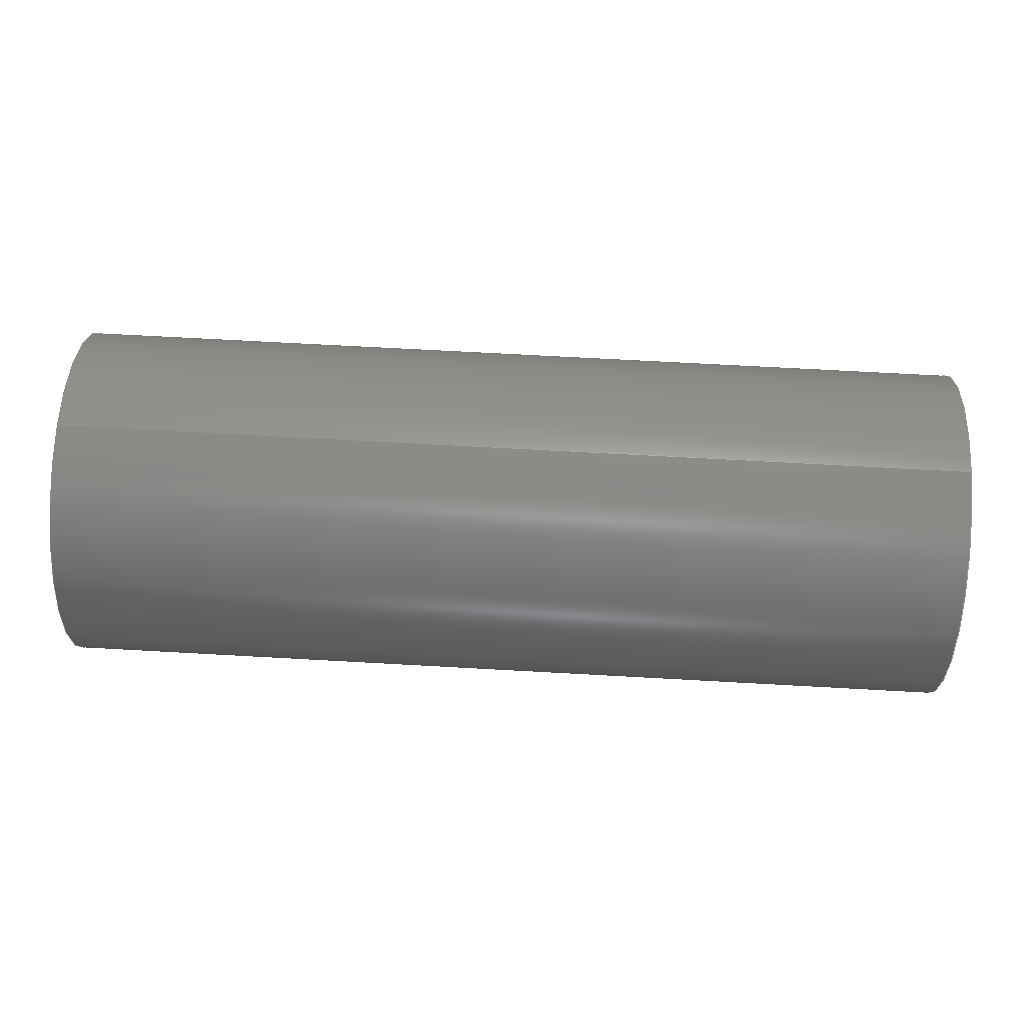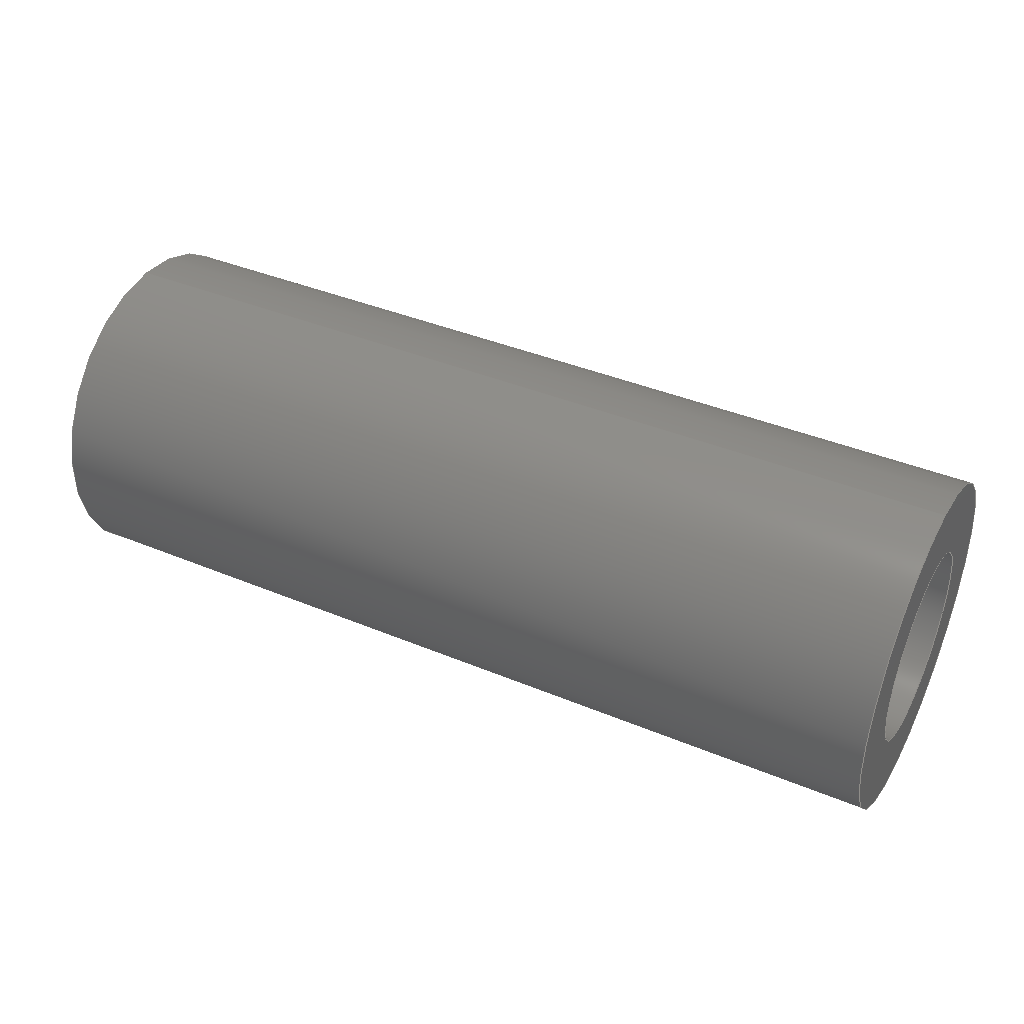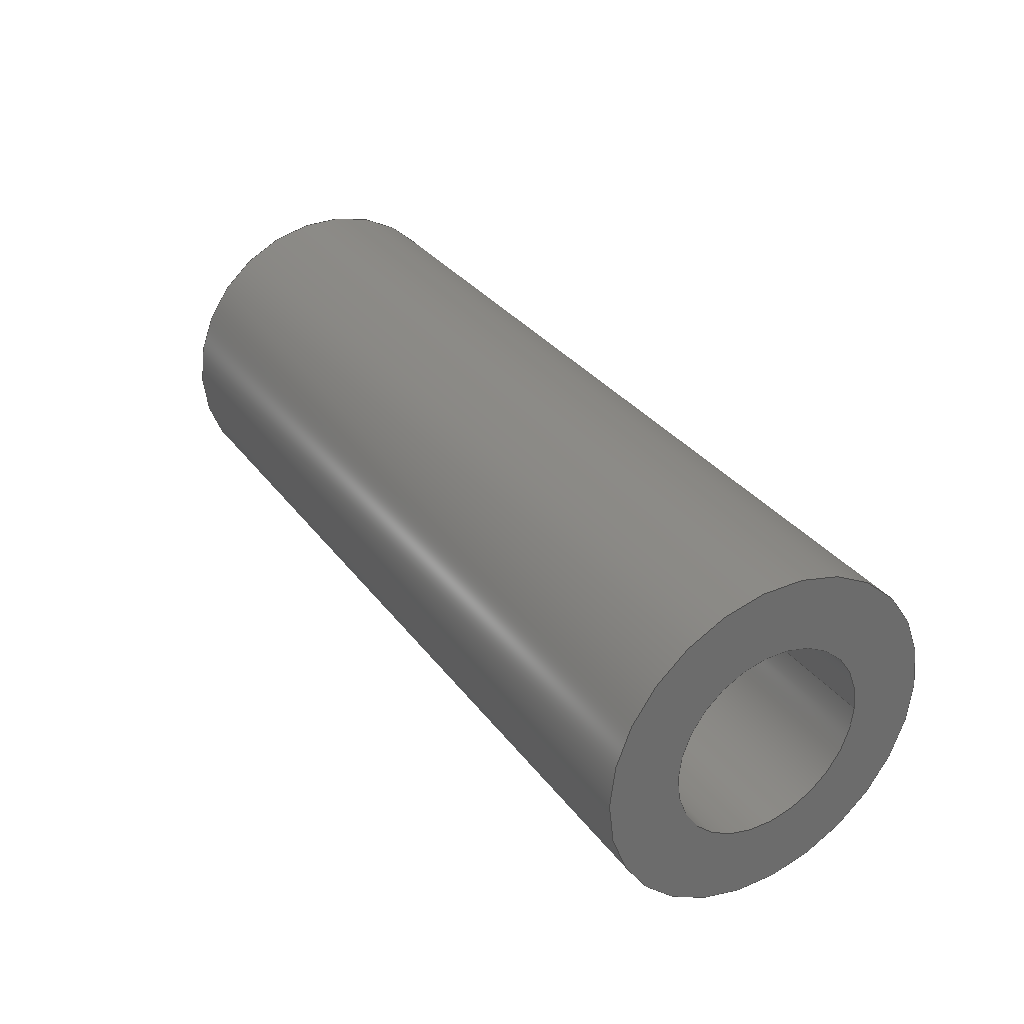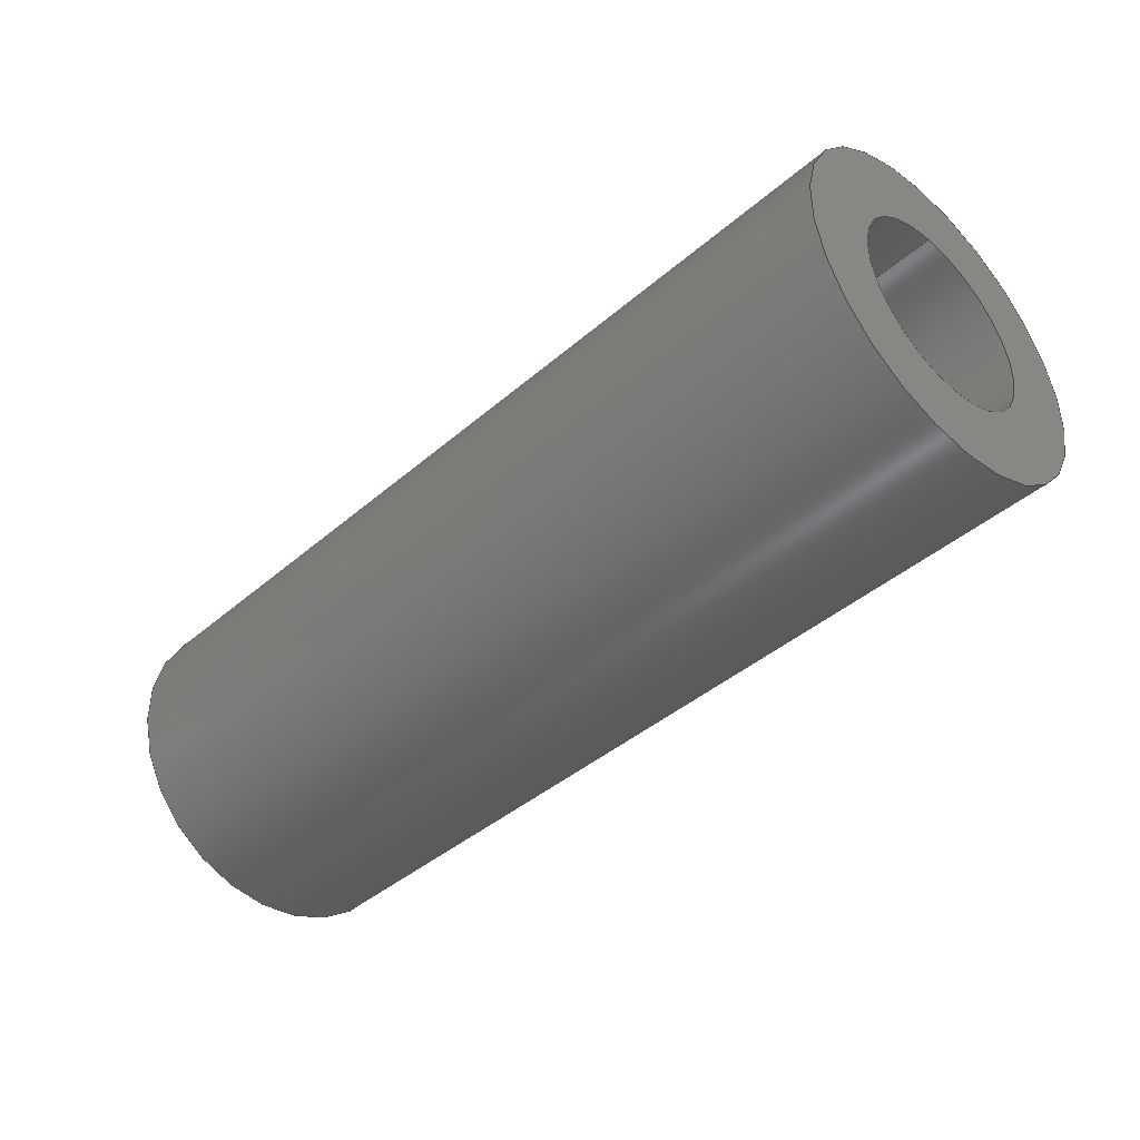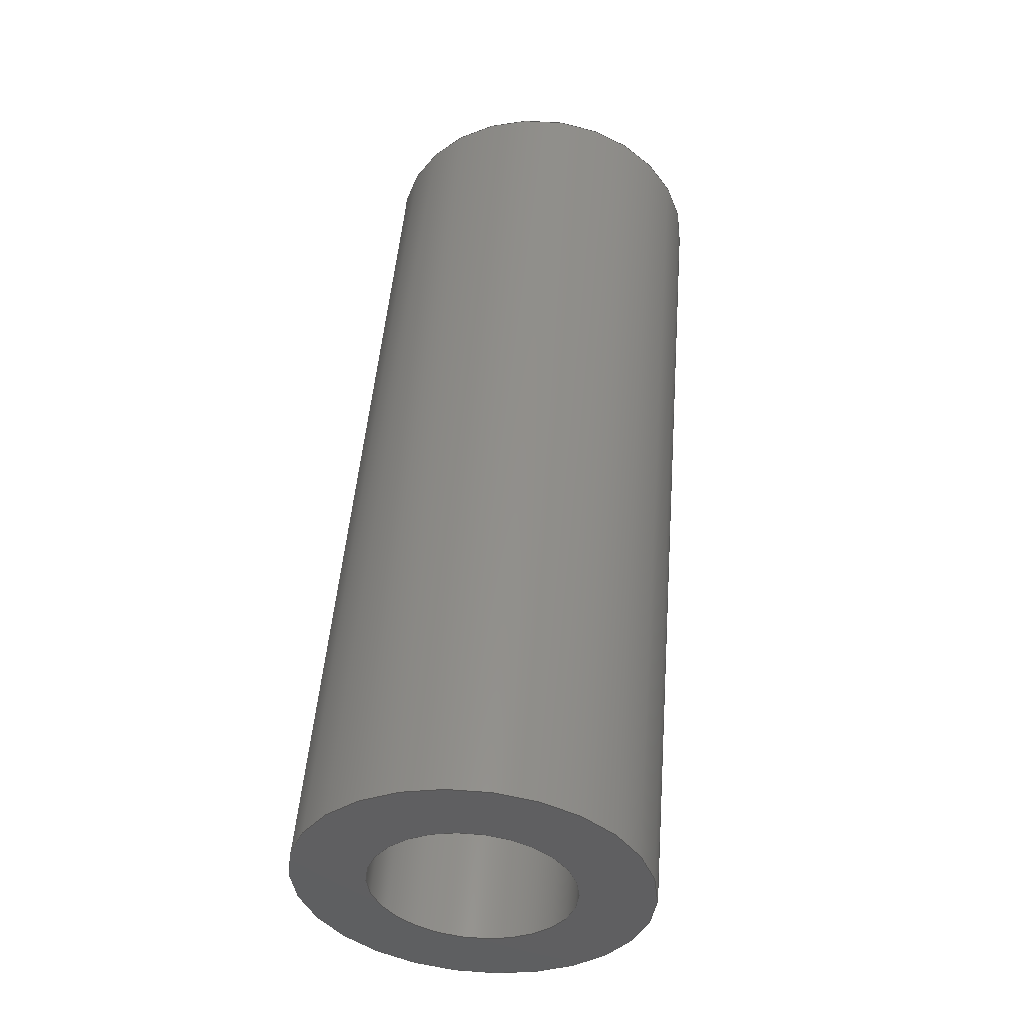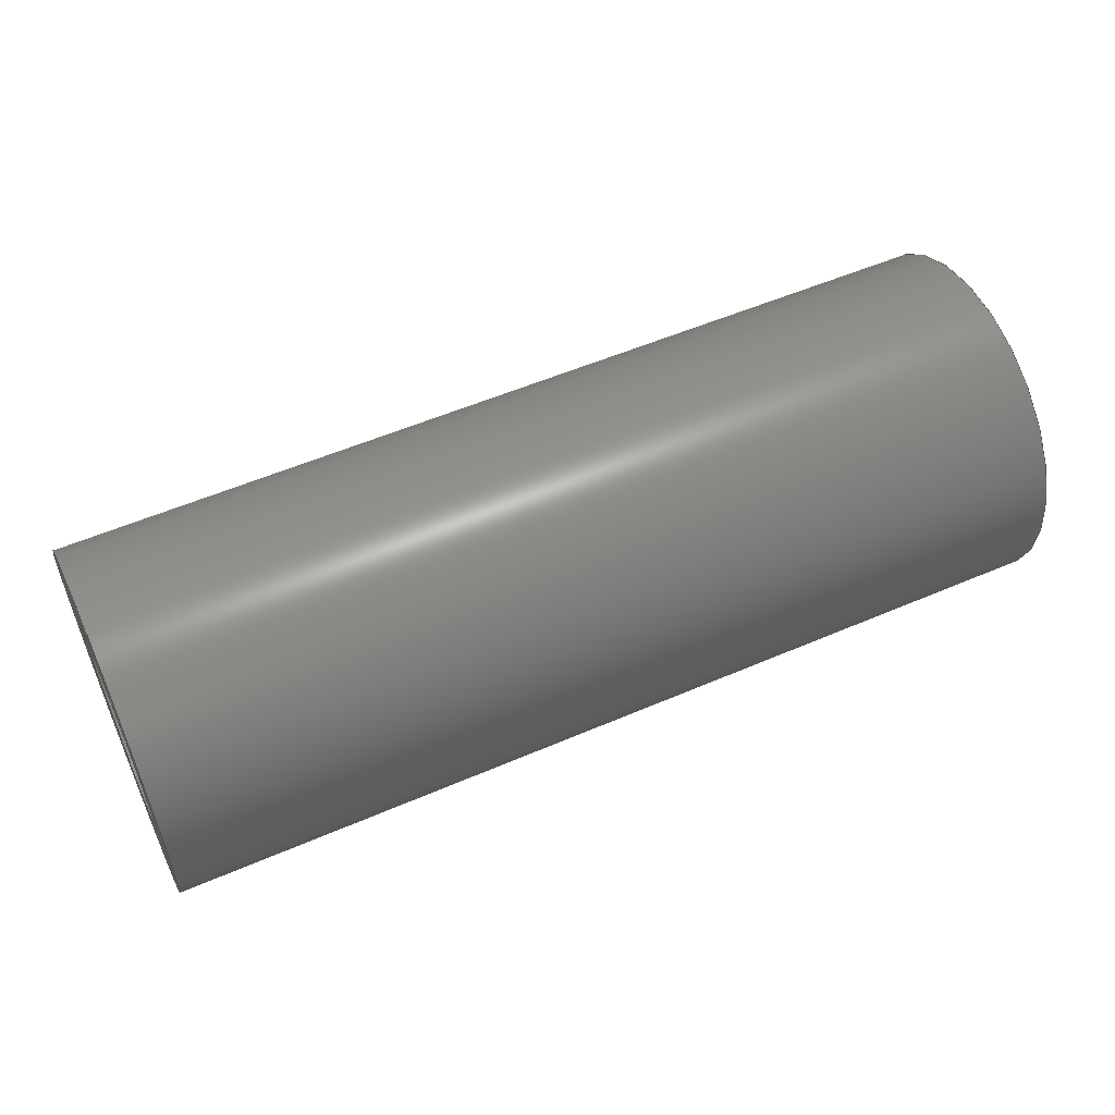
<metadata>
{"format":"step","ext":"step","renderer":"f3d","projection":"perspective","resolution":1024,"background":"white","views":[{"elev":68.3,"azim":-176.8,"up":"+Z"},{"elev":40.1,"azim":27.2,"up":"+Z"},{"elev":32.0,"azim":-120.5,"up":"+Y"},{"elev":-42.1,"azim":-134.2,"up":"+Z"},{"elev":49.9,"azim":-85.4,"up":"+Y"},{"elev":54.3,"azim":155.4,"up":"+Y"}]}
</metadata>
<code>
ISO-10303-21;
DATA;
#1=PROPERTY_DEFINITION_REPRESENTATION(#5,#3);
#2=PROPERTY_DEFINITION_REPRESENTATION(#6,#4);
#3=REPRESENTATION('',(#7),#108);
#4=REPRESENTATION('',(#8),#108);
#5=PROPERTY_DEFINITION('pmi validation property','',#113);
#6=PROPERTY_DEFINITION('pmi validation property','',#113);
#7=VALUE_REPRESENTATION_ITEM('number of annotations',COUNT_MEASURE(0));
#8=VALUE_REPRESENTATION_ITEM('number of views',COUNT_MEASURE(0));
#9=SHAPE_REPRESENTATION_RELATIONSHIP('','',#66,#10);
#10=ADVANCED_BREP_SHAPE_REPRESENTATION('',(#64),#108);
#11=CYLINDRICAL_SURFACE('',#74,0.001191);
#12=CYLINDRICAL_SURFACE('',#75,0.0006906);
#13=ORIENTED_EDGE('',*,*,#21,.F.);
#14=ORIENTED_EDGE('',*,*,#22,.T.);
#15=ORIENTED_EDGE('',*,*,#23,.F.);
#16=ORIENTED_EDGE('',*,*,#24,.F.);
#17=ORIENTED_EDGE('',*,*,#24,.T.);
#18=ORIENTED_EDGE('',*,*,#22,.F.);
#19=ORIENTED_EDGE('',*,*,#23,.T.);
#20=ORIENTED_EDGE('',*,*,#21,.T.);
#21=EDGE_CURVE('',#25,#25,#29,.T.);
#22=EDGE_CURVE('',#26,#26,#30,.T.);
#23=EDGE_CURVE('',#27,#27,#31,.F.);
#24=EDGE_CURVE('',#28,#28,#32,.T.);
#25=VERTEX_POINT('',#97);
#26=VERTEX_POINT('',#99);
#27=VERTEX_POINT('',#102);
#28=VERTEX_POINT('',#104);
#29=CIRCLE('',#69,0.0006906);
#30=CIRCLE('',#70,0.001191);
#31=CIRCLE('',#72,0.0006906);
#32=CIRCLE('',#73,0.001191);
#33=EDGE_LOOP('',(#13));
#34=EDGE_LOOP('',(#14));
#35=EDGE_LOOP('',(#15));
#36=EDGE_LOOP('',(#16));
#37=EDGE_LOOP('',(#17));
#38=EDGE_LOOP('',(#18));
#39=EDGE_LOOP('',(#19));
#40=EDGE_LOOP('',(#20));
#41=FACE_BOUND('',#33,.T.);
#42=FACE_BOUND('',#34,.T.);
#43=FACE_BOUND('',#35,.T.);
#44=FACE_BOUND('',#36,.T.);
#45=FACE_BOUND('',#37,.T.);
#46=FACE_BOUND('',#38,.T.);
#47=FACE_BOUND('',#39,.T.);
#48=FACE_BOUND('',#40,.T.);
#49=PLANE('',#68);
#50=PLANE('',#71);
#51=ADVANCED_FACE('',(#41,#42),#49,.T.);
#52=ADVANCED_FACE('',(#43,#44),#50,.F.);
#53=ADVANCED_FACE('',(#45,#46),#11,.T.);
#54=ADVANCED_FACE('',(#47,#48),#12,.F.);
#55=CLOSED_SHELL('',(#51,#52,#53,#54));
#56=STYLED_ITEM('',(#57),#64);
#57=PRESENTATION_STYLE_ASSIGNMENT((#58));
#58=SURFACE_STYLE_USAGE(.BOTH.,#59);
#59=SURFACE_SIDE_STYLE('',(#60));
#60=SURFACE_STYLE_FILL_AREA(#61);
#61=FILL_AREA_STYLE('',(#62));
#62=FILL_AREA_STYLE_COLOUR('',#63);
#63=COLOUR_RGB('',0.1961,0.1961,0.1961);
#64=MANIFOLD_SOLID_BREP('Spring Pin, 1/8-in OD, 1/4-in L',#55);
#65=SHAPE_DEFINITION_REPRESENTATION(#113,#66);
#66=SHAPE_REPRESENTATION('Spring Pin, 1/8-in OD, 1/4-in L',(#67),#108);
#67=AXIS2_PLACEMENT_3D('',#94,#76,#77);
#68=AXIS2_PLACEMENT_3D('',#95,#78,#79);
#69=AXIS2_PLACEMENT_3D('',#96,#80,#81);
#70=AXIS2_PLACEMENT_3D('',#98,#82,#83);
#71=AXIS2_PLACEMENT_3D('',#100,#84,#85);
#72=AXIS2_PLACEMENT_3D('',#101,#86,#87);
#73=AXIS2_PLACEMENT_3D('',#103,#88,#89);
#74=AXIS2_PLACEMENT_3D('',#105,#90,#91);
#75=AXIS2_PLACEMENT_3D('',#106,#92,#93);
#76=DIRECTION('',(0,0,1));
#77=DIRECTION('',(1,0,0));
#78=DIRECTION('',(1,6.123e-17,-1.225e-16));
#79=DIRECTION('',(-6.123e-17,1,1.225e-16));
#80=DIRECTION('',(1,6.123e-17,-1.225e-16));
#81=DIRECTION('',(1.225e-16,-1.225e-16,1));
#82=DIRECTION('',(1,6.123e-17,-1.225e-16));
#83=DIRECTION('',(1.225e-16,-1.225e-16,1));
#84=DIRECTION('',(1,6.123e-17,-1.225e-16));
#85=DIRECTION('',(-6.123e-17,1,1.225e-16));
#86=DIRECTION('',(1,6.123e-17,-1.225e-16));
#87=DIRECTION('',(1.225e-16,-1.225e-16,1));
#88=DIRECTION('',(1,6.123e-17,-1.225e-16));
#89=DIRECTION('',(1.225e-16,-1.225e-16,1));
#90=DIRECTION('',(1,6.123e-17,-1.225e-16));
#91=DIRECTION('',(1.225e-16,-1.225e-16,1));
#92=DIRECTION('',(1,6.123e-17,-1.225e-16));
#93=DIRECTION('',(1.225e-16,-1.225e-16,1));
#94=CARTESIAN_POINT('',(0,0,0));
#95=CARTESIAN_POINT('',(0.04084,-0.2374,-0.09515));
#96=CARTESIAN_POINT('',(0.04084,-0.2472,-0.1008));
#97=CARTESIAN_POINT('',(0.04084,-0.2472,-0.1001));
#98=CARTESIAN_POINT('',(0.04084,-0.2472,-0.1008));
#99=CARTESIAN_POINT('',(0.04084,-0.2472,-0.09962));
#100=CARTESIAN_POINT('',(0.03449,-0.2374,-0.09515));
#101=CARTESIAN_POINT('',(0.03449,-0.2472,-0.1008));
#102=CARTESIAN_POINT('',(0.03449,-0.2472,-0.1001));
#103=CARTESIAN_POINT('',(0.03449,-0.2472,-0.1008));
#104=CARTESIAN_POINT('',(0.03449,-0.2472,-0.09962));
#105=CARTESIAN_POINT('',(0.03449,-0.2472,-0.1008));
#106=CARTESIAN_POINT('',(0.03449,-0.2472,-0.1008));
#107=MECHANICAL_DESIGN_GEOMETRIC_PRESENTATION_REPRESENTATION('',(#56),#108);
#108=(
GEOMETRIC_REPRESENTATION_CONTEXT(3)
GLOBAL_UNCERTAINTY_ASSIGNED_CONTEXT((#109))
GLOBAL_UNIT_ASSIGNED_CONTEXT((#112,#111,#110))
REPRESENTATION_CONTEXT('Spring Pin, 1/8-in OD, 1/4-in L',
'TOP_LEVEL_ASSEMBLY_PART')
);
#109=UNCERTAINTY_MEASURE_WITH_UNIT(LENGTH_MEASURE(5e-06),#112,
'DISTANCE_ACCURACY_VALUE','Maximum Tolerance applied to model');
#110=(
NAMED_UNIT(*)
SI_UNIT($,.STERADIAN.)
SOLID_ANGLE_UNIT()
);
#111=(
NAMED_UNIT(*)
PLANE_ANGLE_UNIT()
SI_UNIT($,.RADIAN.)
);
#112=(
LENGTH_UNIT()
NAMED_UNIT(*)
SI_UNIT($,.METRE.)
);
#113=PRODUCT_DEFINITION_SHAPE('','',#114);
#114=PRODUCT_DEFINITION('','',#116,#115);
#115=PRODUCT_DEFINITION_CONTEXT('',#122,'design');
#116=PRODUCT_DEFINITION_FORMATION_WITH_SPECIFIED_SOURCE('','',#118,
 .NOT_KNOWN.);
#117=PRODUCT_RELATED_PRODUCT_CATEGORY('','',(#118));
#118=PRODUCT('Spring Pin, 1/8-in OD, 1/4-in L',
'Spring Pin, 1/8-in OD, 1/4-in L','Spring Pin, 1/8-in OD, 1/4-in L',(#120));
#119=PRODUCT_CATEGORY('','');
#120=PRODUCT_CONTEXT('',#122,'mechanical');
#121=APPLICATION_PROTOCOL_DEFINITION('international standard',
'automotive_design',2010,#122);
#122=APPLICATION_CONTEXT(
'core data for automotive mechanical design processes');
ENDSEC;
END-ISO-10303-21;

</code>
